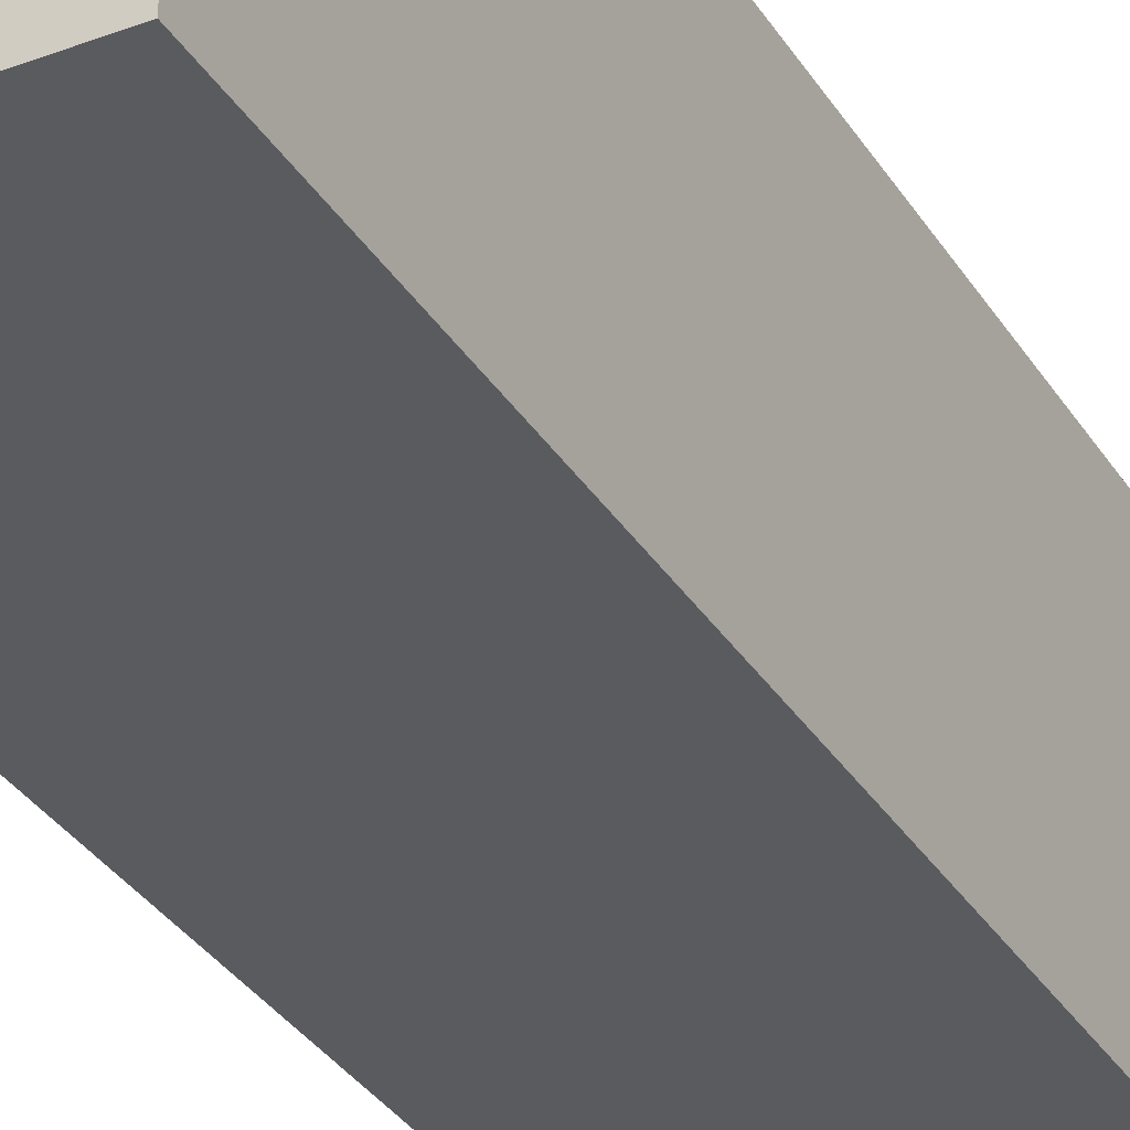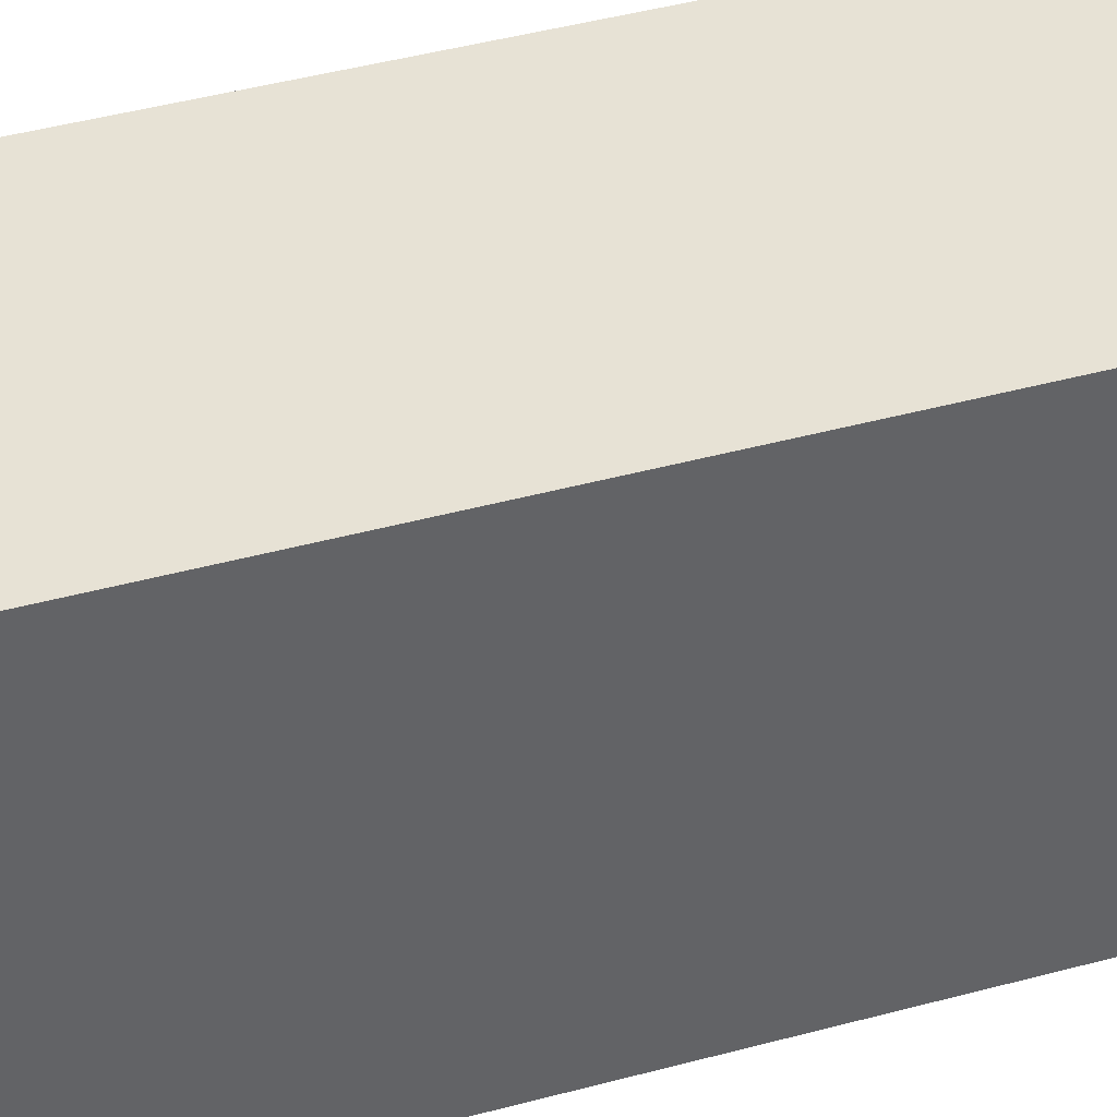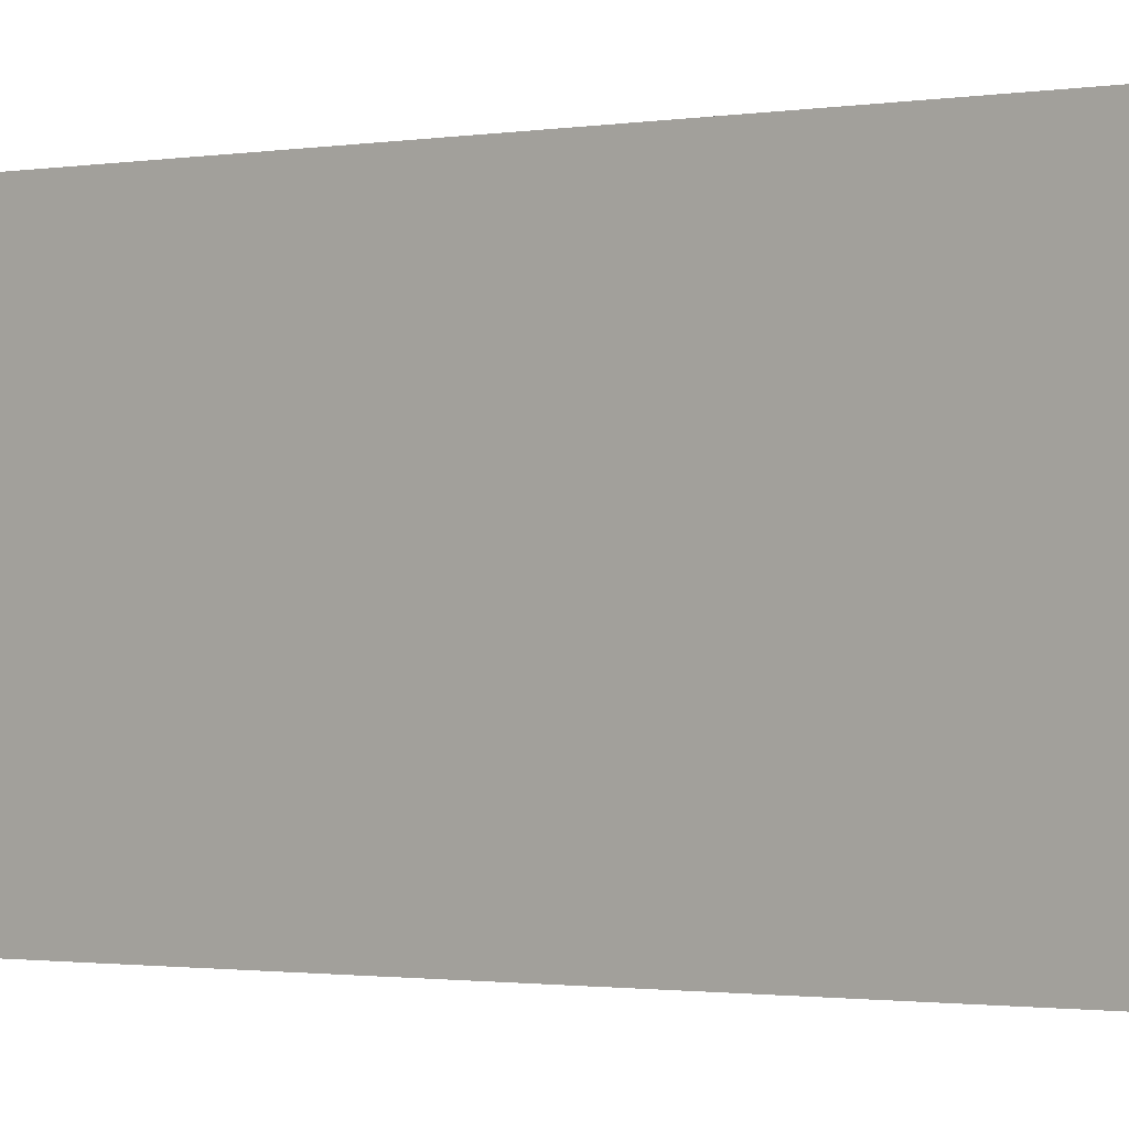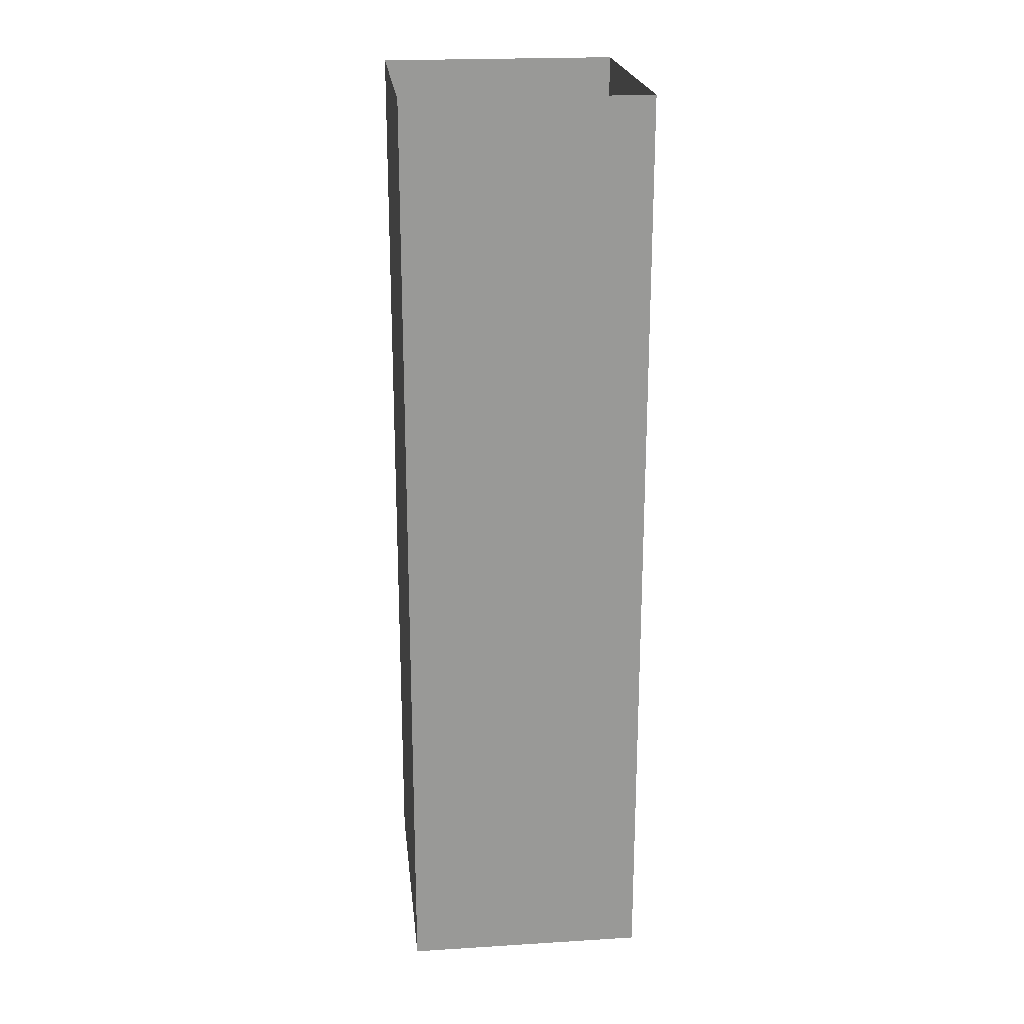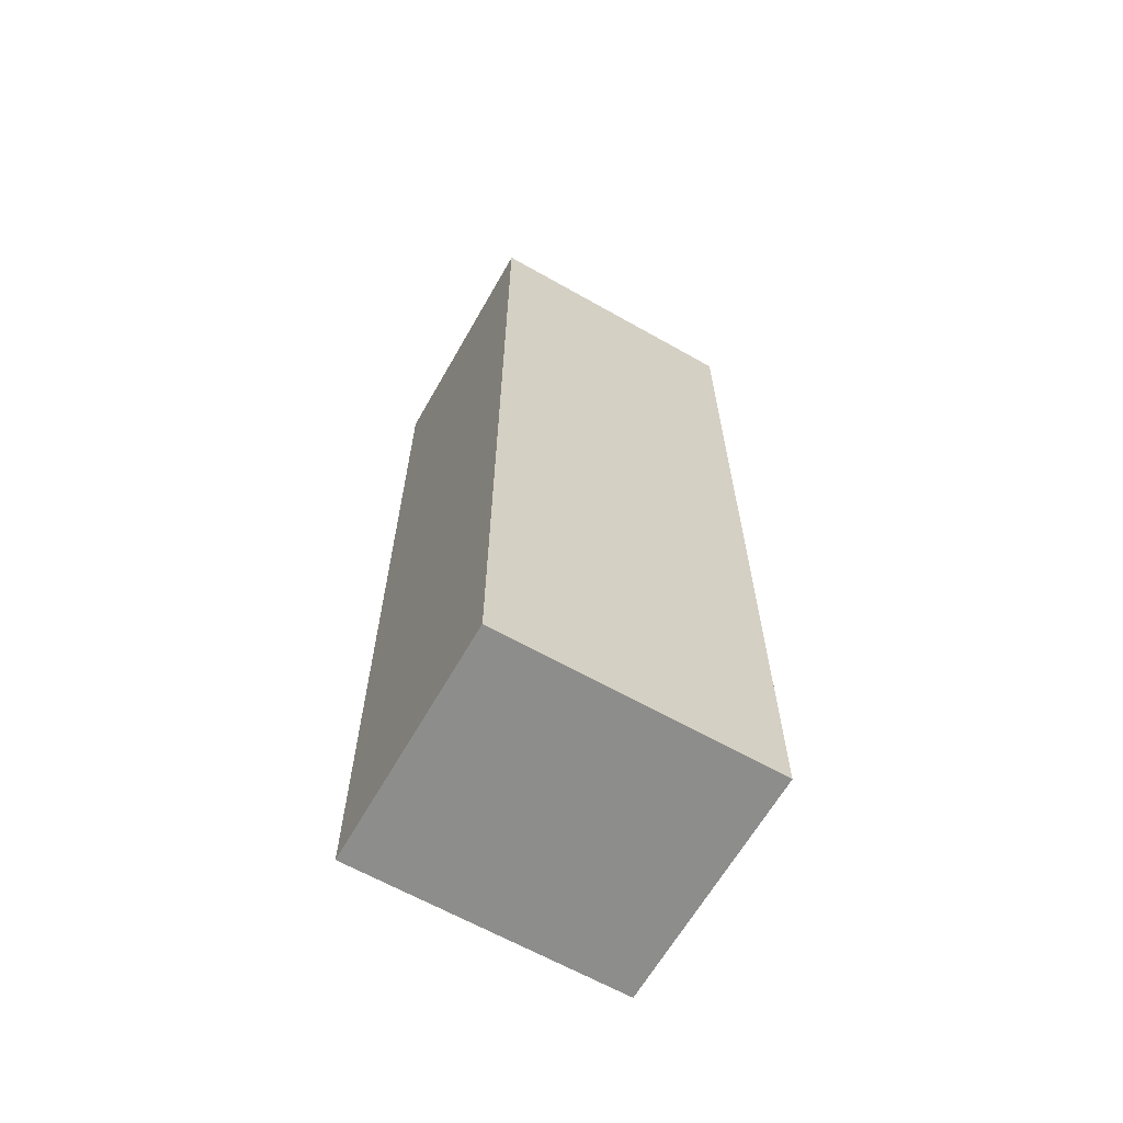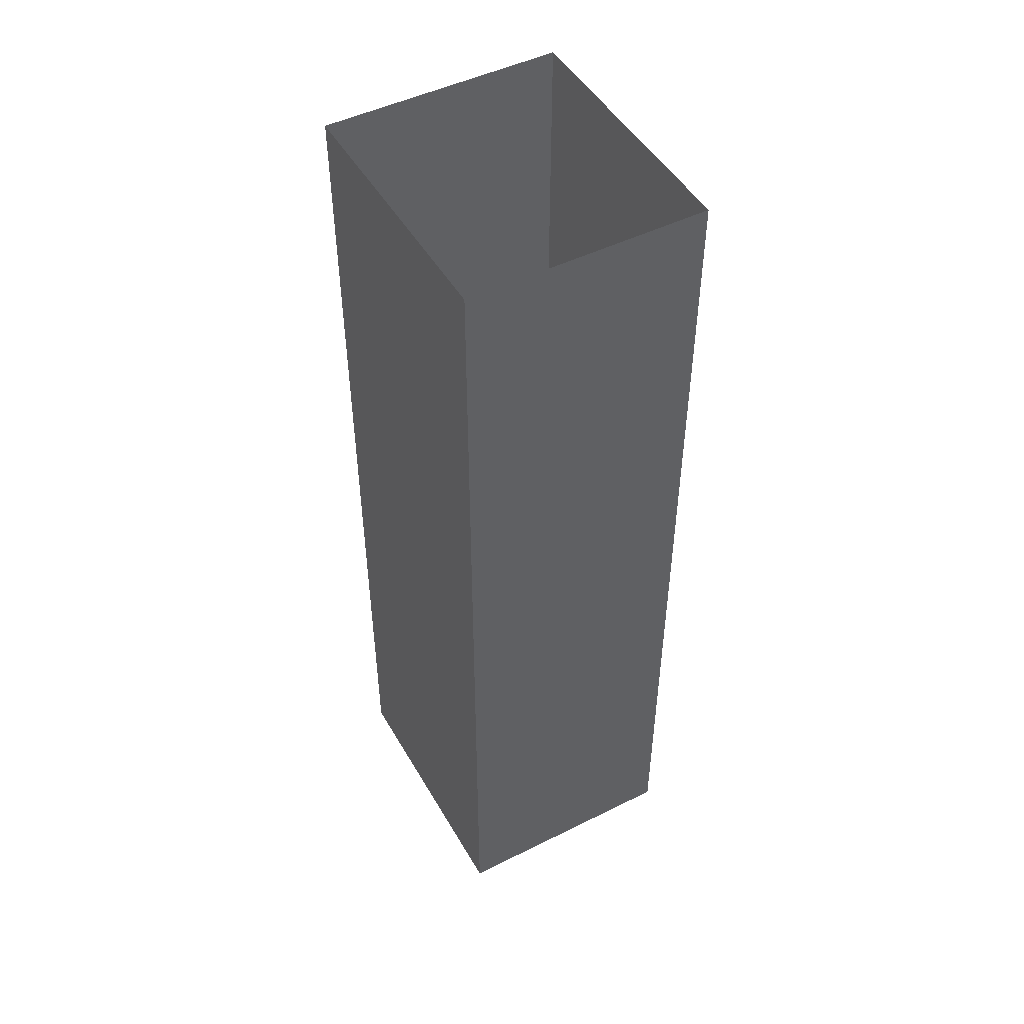
<metadata>
{"format":"obj","ext":"obj","renderer":"f3d","projection":"perspective","resolution":1024,"background":"white","views":[{"elev":-33.2,"azim":27.3,"up":"+Z"},{"elev":40.2,"azim":71.1,"up":"+Z"},{"elev":-1.0,"azim":129.2,"up":"+Z"},{"elev":21.6,"azim":-6.2,"up":"+Y"},{"elev":-64.4,"azim":-119.7,"up":"+Y"},{"elev":48.5,"azim":151.0,"up":"+Y"}]}
</metadata>
<code>
o mule_leg
v 0.1076 -0.2316 -0.1215
v 0.1076 0.6 0.1215
v 0.1076 0.6 -0.1215
v 0.1076 -0.2316 0.1215
v -0.1076 0.6 0.1215
v -0.1076 -0.2316 0.1215
v -0.1076 -0.2316 -0.1215
v -0.1076 0.6 -0.1215
f 1 3 2
f 2 4 1
f 5 6 4
f 4 2 5
f 5 8 7
f 7 6 5
f 1 7 8
f 8 3 1
f 4 7 1
f 4 6 7

</code>
